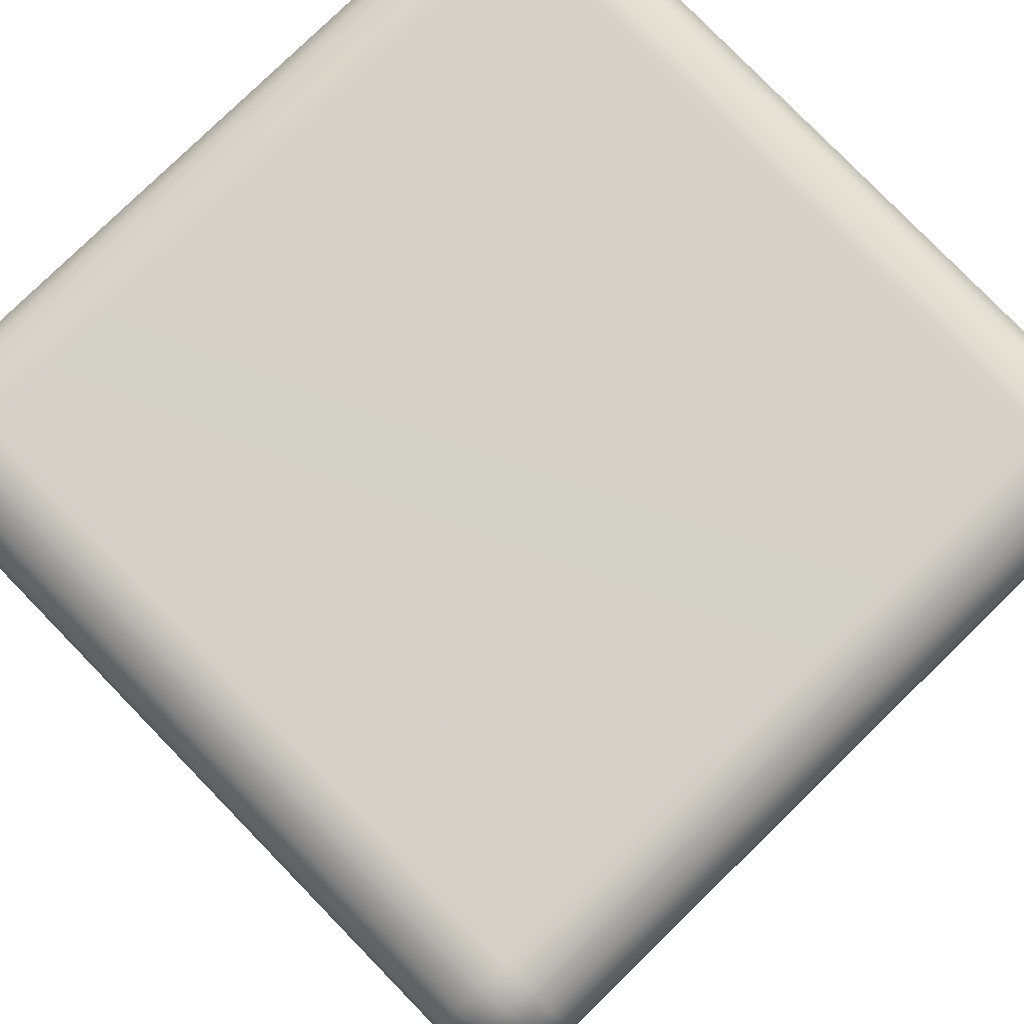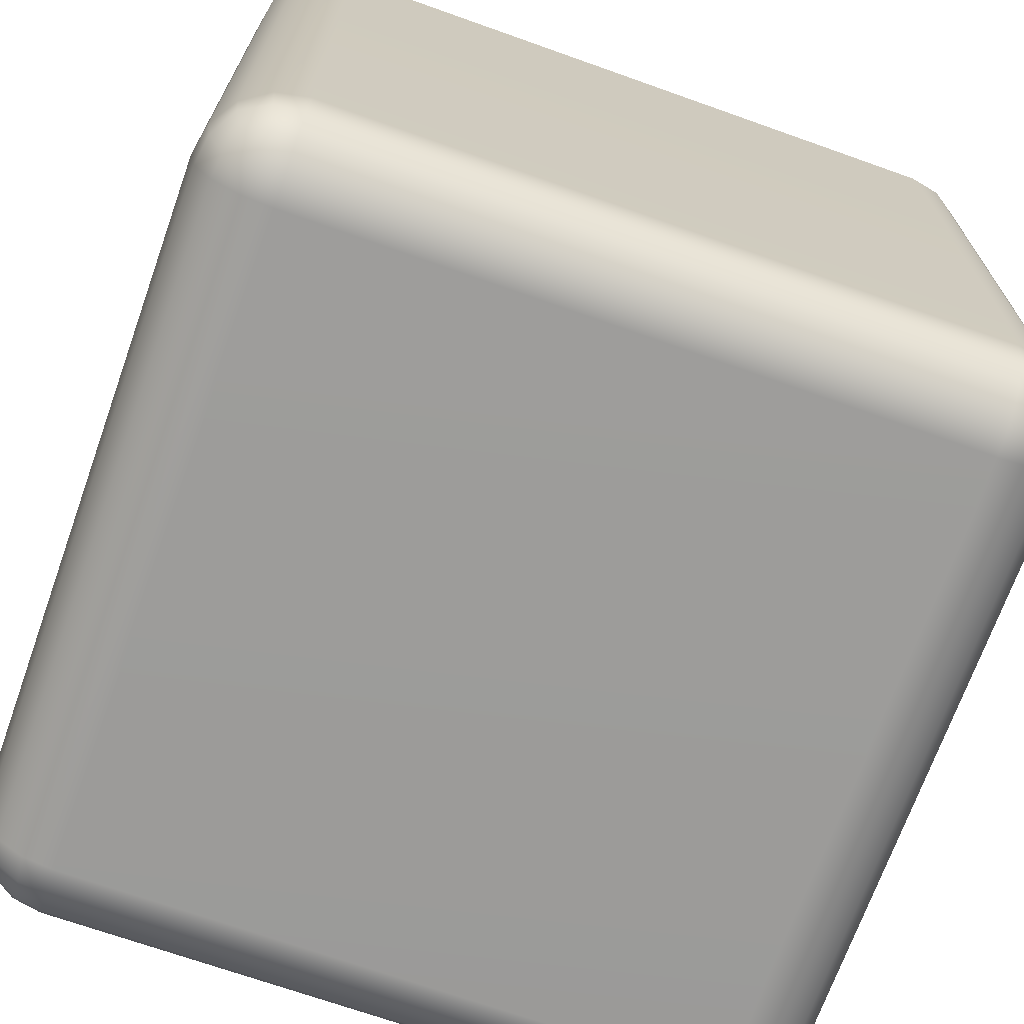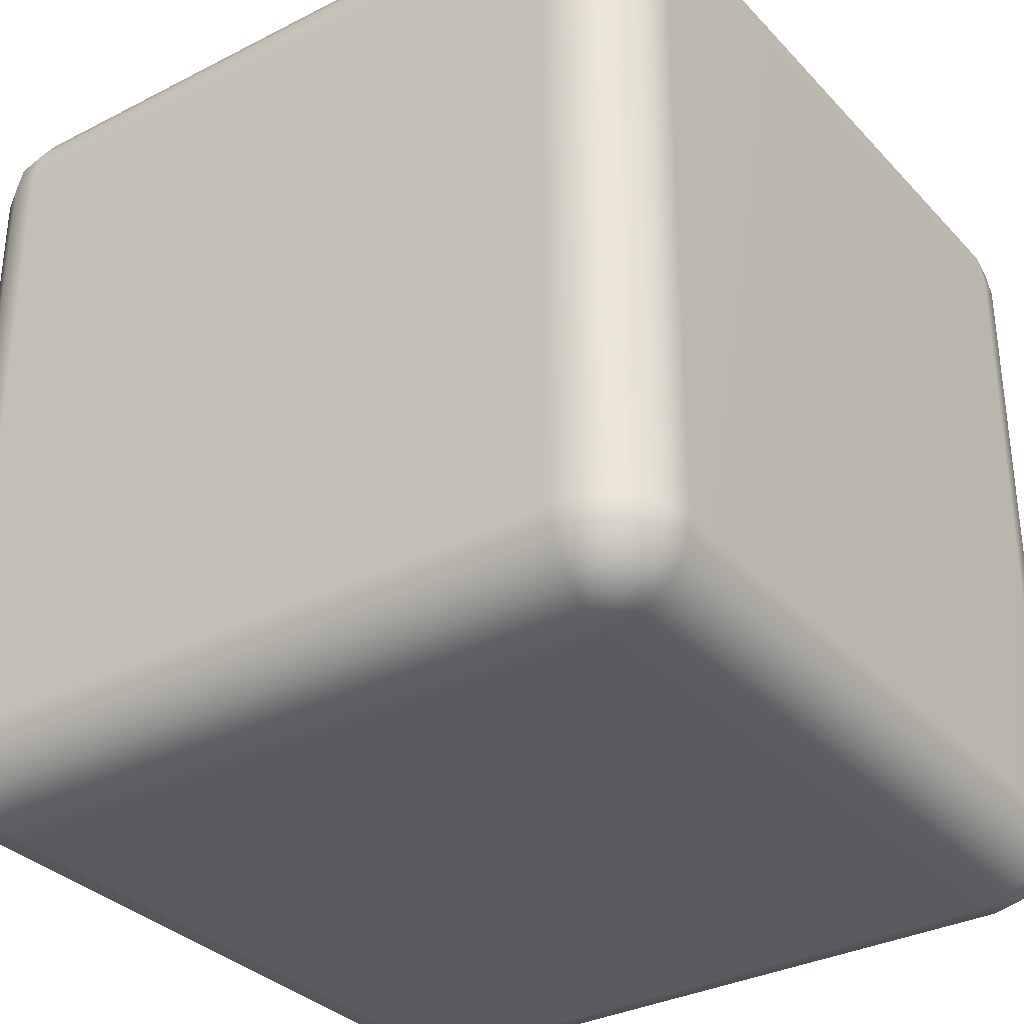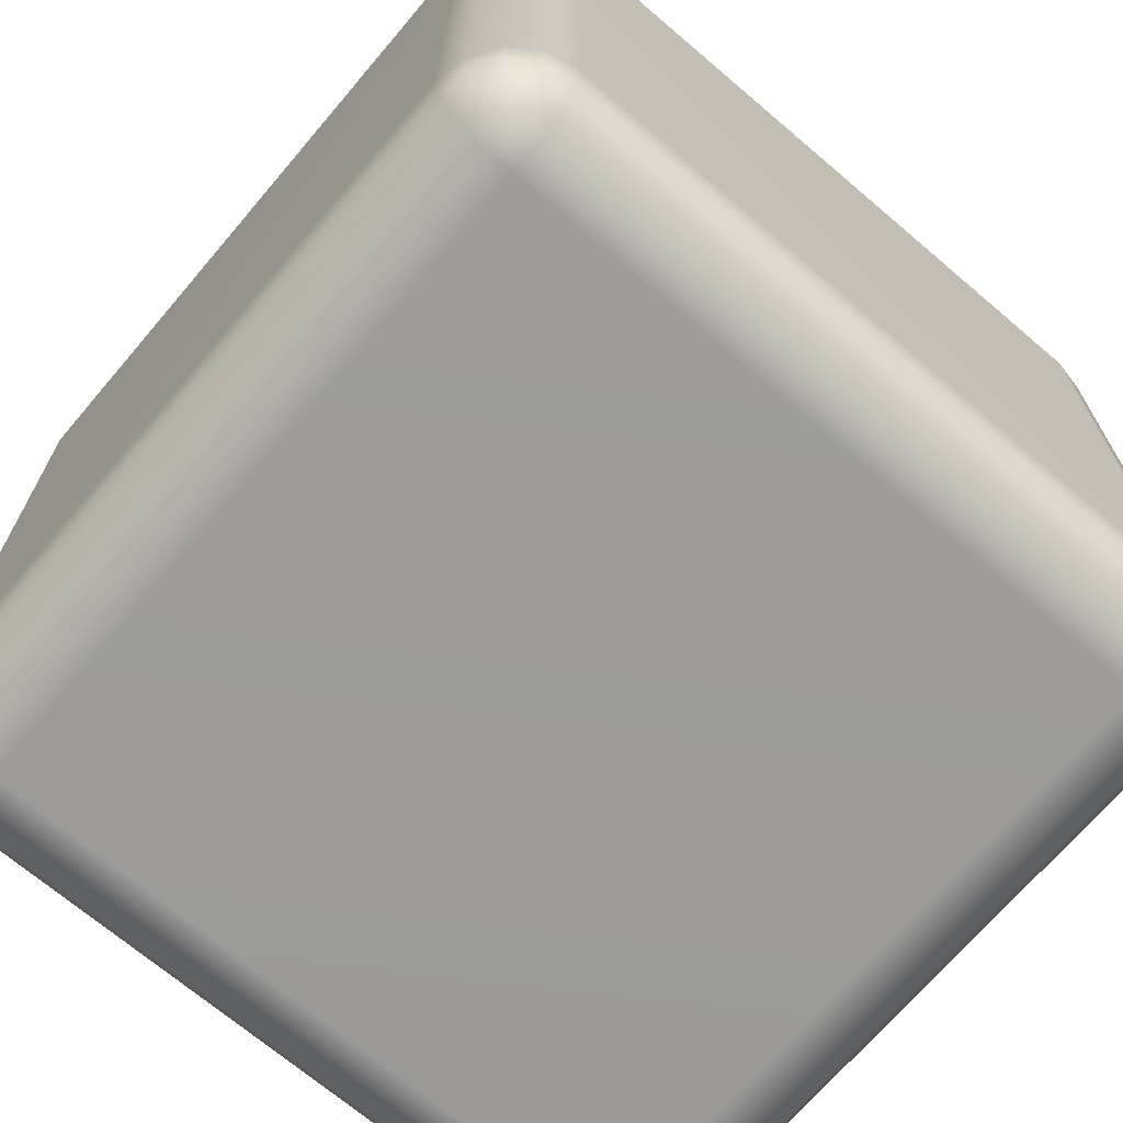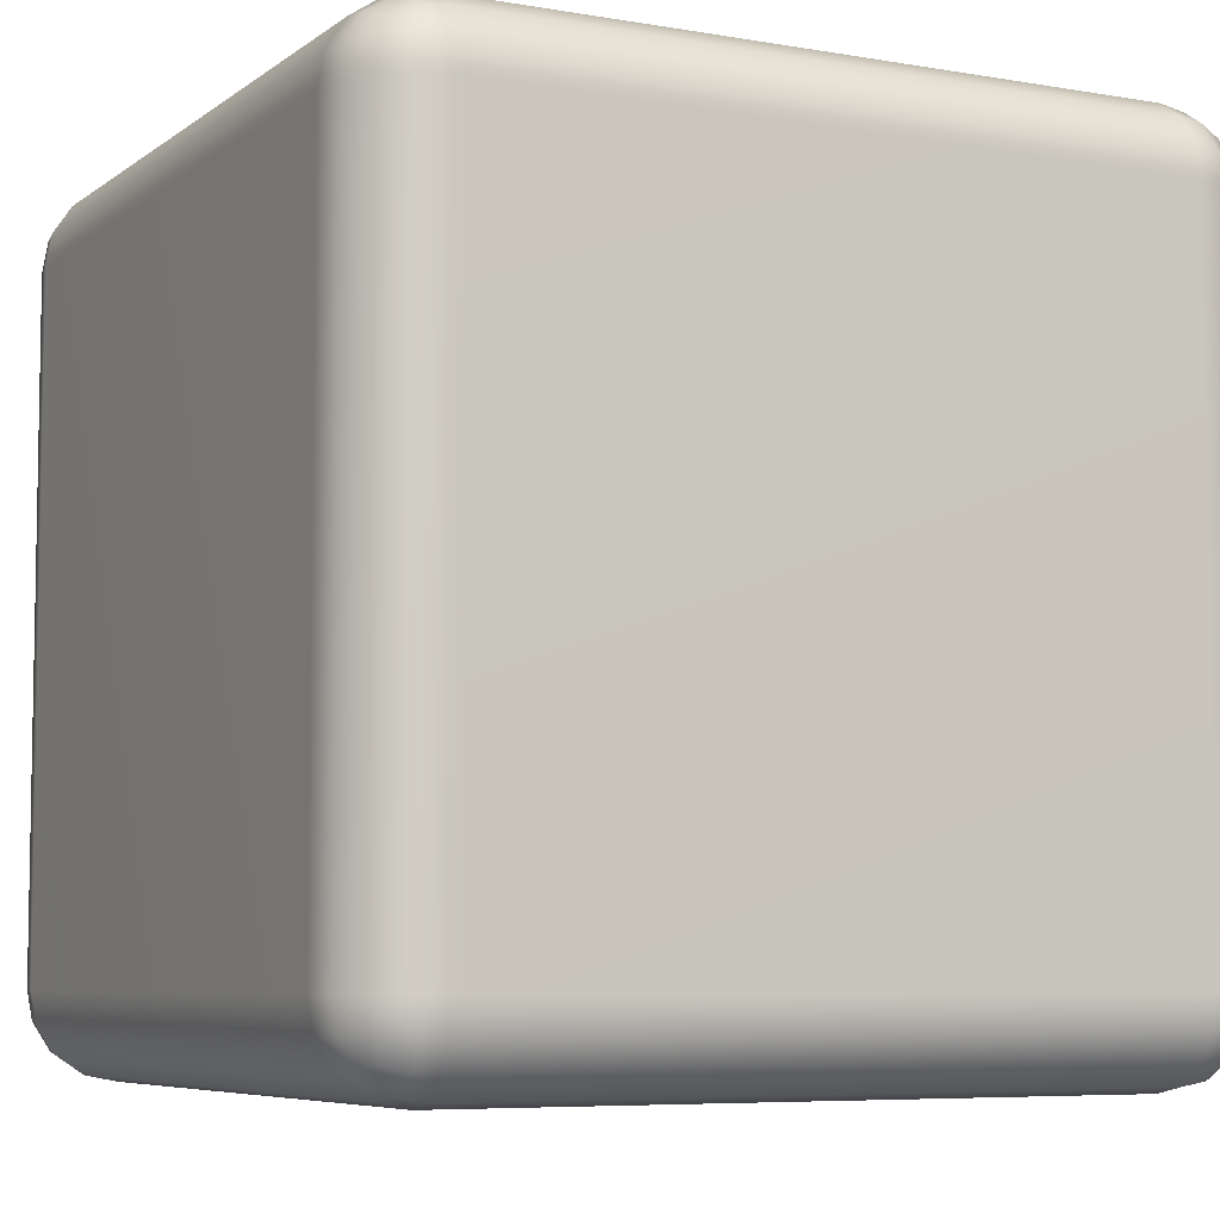
<metadata>
{"format":"obj","ext":"obj","renderer":"f3d","projection":"perspective","resolution":1024,"background":"white","views":[{"elev":79.7,"azim":-134.2,"up":"+Z"},{"elev":-70.0,"azim":160.4,"up":"+Z"},{"elev":-32.8,"azim":35.4,"up":"+Z"},{"elev":-69.9,"azim":139.6,"up":"+Y"},{"elev":-6.5,"azim":-117.3,"up":"+Z"}]}
</metadata>
<code>
g default
v -29.76 -26.49 24.18
v -28.45 -28.45 24.18
v -26.49 -29.76 24.18
v -24.18 -30.22 24.18
v -24.18 -29.76 26.49
v -24.18 -28.45 28.45
v -24.18 -26.49 29.76
v -24.18 -24.18 30.22
v -26.49 -24.18 29.76
v -28.45 -24.18 28.45
v -29.76 -24.18 26.49
v -30.22 -24.18 24.18
v 26.49 -29.76 24.18
v 28.45 -28.45 24.18
v 29.76 -26.49 24.18
v 30.22 -24.18 24.18
v 29.76 -24.18 26.49
v 28.45 -24.18 28.45
v 26.49 -24.18 29.76
v 24.18 -24.18 30.22
v 24.18 -26.49 29.76
v 24.18 -28.45 28.45
v 24.18 -29.76 26.49
v 24.18 -30.22 24.18
v -26.49 29.76 24.18
v -28.45 28.45 24.18
v -29.76 26.49 24.18
v -30.22 24.18 24.18
v -29.76 24.18 26.49
v -28.45 24.18 28.45
v -26.49 24.18 29.76
v -24.18 24.18 30.22
v -24.18 26.49 29.76
v -24.18 28.45 28.45
v -24.18 29.76 26.49
v -24.18 30.22 24.18
v 29.76 26.49 24.18
v 28.45 28.45 24.18
v 26.49 29.76 24.18
v 24.18 30.22 24.18
v 24.18 29.76 26.49
v 24.18 28.45 28.45
v 24.18 26.49 29.76
v 24.18 24.18 30.22
v 26.49 24.18 29.76
v 28.45 24.18 28.45
v 29.76 24.18 26.49
v 30.22 24.18 24.18
v -26.49 24.18 -29.76
v -28.45 24.18 -28.45
v -29.76 24.18 -26.49
v -30.22 24.18 -24.18
v -29.76 26.49 -24.18
v -28.45 28.45 -24.18
v -26.49 29.76 -24.18
v -24.18 30.22 -24.18
v -24.18 29.76 -26.49
v -24.18 28.45 -28.45
v -24.18 26.49 -29.76
v -24.18 24.18 -30.22
v 29.76 24.18 -26.49
v 28.45 24.18 -28.45
v 26.49 24.18 -29.76
v 24.18 24.18 -30.22
v 24.18 26.49 -29.76
v 24.18 28.45 -28.45
v 24.18 29.76 -26.49
v 24.18 30.22 -24.18
v 26.49 29.76 -24.18
v 28.45 28.45 -24.18
v 29.76 26.49 -24.18
v 30.22 24.18 -24.18
v -26.49 -29.76 -24.18
v -28.45 -28.45 -24.18
v -29.76 -26.49 -24.18
v -30.22 -24.18 -24.18
v -29.76 -24.18 -26.49
v -28.45 -24.18 -28.45
v -26.49 -24.18 -29.76
v -24.18 -24.18 -30.22
v -24.18 -26.49 -29.76
v -24.18 -28.45 -28.45
v -24.18 -29.76 -26.49
v -24.18 -30.22 -24.18
v 29.76 -26.49 -24.18
v 28.45 -28.45 -24.18
v 26.49 -29.76 -24.18
v 24.18 -30.22 -24.18
v 24.18 -29.76 -26.49
v 24.18 -28.45 -28.45
v 24.18 -26.49 -29.76
v 24.18 -24.18 -30.22
v 26.49 -24.18 -29.76
v 28.45 -24.18 -28.45
v 29.76 -24.18 -26.49
v 30.22 -24.18 -24.18
v -29.45 -26.26 26.26
v -28.26 -28.26 25.95
v -26.26 -29.45 26.26
v -25.95 -28.26 28.26
v -26.26 -26.26 29.45
v -28.26 -25.95 28.26
v -27.66 -27.66 27.66
v 26.26 -29.45 26.26
v 28.26 -28.26 25.95
v 29.45 -26.26 26.26
v 28.26 -25.95 28.26
v 26.26 -26.26 29.45
v 25.95 -28.26 28.26
v 27.66 -27.66 27.66
v -26.26 29.45 26.26
v -28.26 28.26 25.95
v -29.45 26.26 26.26
v -28.26 25.95 28.26
v -26.26 26.26 29.45
v -25.95 28.26 28.26
v -27.66 27.66 27.66
v 29.45 26.26 26.26
v 28.26 28.26 25.95
v 26.26 29.45 26.26
v 25.95 28.26 28.26
v 26.26 26.26 29.45
v 28.26 25.95 28.26
v 27.66 27.66 27.66
v -26.26 26.26 -29.45
v -28.26 25.95 -28.26
v -29.45 26.26 -26.26
v -28.26 28.26 -25.95
v -26.26 29.45 -26.26
v -25.95 28.26 -28.26
v -27.66 27.66 -27.66
v 29.45 26.26 -26.26
v 28.26 25.95 -28.26
v 26.26 26.26 -29.45
v 25.95 28.26 -28.26
v 26.26 29.45 -26.26
v 28.26 28.26 -25.95
v 27.66 27.66 -27.66
v -26.26 -29.45 -26.26
v -28.26 -28.26 -25.95
v -29.45 -26.26 -26.26
v -28.26 -25.95 -28.26
v -26.26 -26.26 -29.45
v -25.95 -28.26 -28.26
v -27.66 -27.66 -27.66
v 29.45 -26.26 -26.26
v 28.26 -28.26 -25.95
v 26.26 -29.45 -26.26
v 25.95 -28.26 -28.26
v 26.26 -26.26 -29.45
v 28.26 -25.95 -28.26
v 27.66 -27.66 -27.66
g pCube1
f 4 3 73 84
f 3 2 74 73
f 2 1 75 74
f 1 12 76 75
f 8 7 21 20
f 7 6 22 21
f 6 5 23 22
f 5 4 24 23
f 12 11 29 28
f 11 10 30 29
f 10 9 31 30
f 9 8 32 31
f 16 15 85 96
f 15 14 86 85
f 14 13 87 86
f 13 24 88 87
f 20 19 45 44
f 19 18 46 45
f 18 17 47 46
f 17 16 48 47
f 28 27 53 52
f 27 26 54 53
f 26 25 55 54
f 25 36 56 55
f 36 35 41 40
f 35 34 42 41
f 34 33 43 42
f 33 32 44 43
f 40 39 69 68
f 39 38 70 69
f 38 37 71 70
f 37 48 72 71
f 52 51 77 76
f 51 50 78 77
f 50 49 79 78
f 49 60 80 79
f 60 59 65 64
f 59 58 66 65
f 58 57 67 66
f 57 56 68 67
f 64 63 93 92
f 63 62 94 93
f 62 61 95 94
f 61 72 96 95
f 84 83 89 88
f 83 82 90 89
f 82 81 91 90
f 81 80 92 91
f 8 20 44 32
f 36 40 68 56
f 60 64 92 80
f 84 88 24 4
f 16 96 72 48
f 76 12 28 52
f 11 12 1 97
f 97 1 2 98
f 98 2 3 99
f 3 4 5 99
f 99 5 6 100
f 100 6 7 101
f 7 8 9 101
f 101 9 10 102
f 102 10 11 97
f 102 97 98 103
f 98 99 100 103
f 100 101 102 103
f 23 24 13 104
f 104 13 14 105
f 105 14 15 106
f 15 16 17 106
f 106 17 18 107
f 107 18 19 108
f 19 20 21 108
f 108 21 22 109
f 109 22 23 104
f 109 104 105 110
f 105 106 107 110
f 107 108 109 110
f 35 36 25 111
f 111 25 26 112
f 112 26 27 113
f 27 28 29 113
f 113 29 30 114
f 114 30 31 115
f 31 32 33 115
f 115 33 34 116
f 116 34 35 111
f 116 111 112 117
f 112 113 114 117
f 114 115 116 117
f 47 48 37 118
f 118 37 38 119
f 119 38 39 120
f 39 40 41 120
f 120 41 42 121
f 121 42 43 122
f 43 44 45 122
f 122 45 46 123
f 123 46 47 118
f 123 118 119 124
f 119 120 121 124
f 121 122 123 124
f 59 60 49 125
f 125 49 50 126
f 126 50 51 127
f 51 52 53 127
f 127 53 54 128
f 128 54 55 129
f 55 56 57 129
f 129 57 58 130
f 130 58 59 125
f 130 125 126 131
f 126 127 128 131
f 128 129 130 131
f 71 72 61 132
f 132 61 62 133
f 133 62 63 134
f 63 64 65 134
f 134 65 66 135
f 135 66 67 136
f 67 68 69 136
f 136 69 70 137
f 137 70 71 132
f 137 132 133 138
f 133 134 135 138
f 135 136 137 138
f 83 84 73 139
f 139 73 74 140
f 140 74 75 141
f 75 76 77 141
f 141 77 78 142
f 142 78 79 143
f 79 80 81 143
f 143 81 82 144
f 144 82 83 139
f 144 139 140 145
f 140 141 142 145
f 142 143 144 145
f 95 96 85 146
f 146 85 86 147
f 147 86 87 148
f 87 88 89 148
f 148 89 90 149
f 149 90 91 150
f 91 92 93 150
f 150 93 94 151
f 151 94 95 146
f 151 146 147 152
f 147 148 149 152
f 149 150 151 152
g default
v -29.76 -26.49 24.18
v -28.45 -28.45 24.18
v -26.49 -29.76 24.18
v -24.18 -30.22 24.18
v -24.18 -29.76 26.49
v -24.18 -28.45 28.45
v -24.18 -26.49 29.76
v -24.18 -24.18 30.22
v -26.49 -24.18 29.76
v -28.45 -24.18 28.45
v -29.76 -24.18 26.49
v -30.22 -24.18 24.18
v 26.49 -29.76 24.18
v 28.45 -28.45 24.18
v 29.76 -26.49 24.18
v 30.22 -24.18 24.18
v 29.76 -24.18 26.49
v 28.45 -24.18 28.45
v 26.49 -24.18 29.76
v 24.18 -24.18 30.22
v 24.18 -26.49 29.76
v 24.18 -28.45 28.45
v 24.18 -29.76 26.49
v 24.18 -30.22 24.18
v -26.49 29.76 24.18
v -28.45 28.45 24.18
v -29.76 26.49 24.18
v -30.22 24.18 24.18
v -29.76 24.18 26.49
v -28.45 24.18 28.45
v -26.49 24.18 29.76
v -24.18 24.18 30.22
v -24.18 26.49 29.76
v -24.18 28.45 28.45
v -24.18 29.76 26.49
v -24.18 30.22 24.18
v 29.76 26.49 24.18
v 28.45 28.45 24.18
v 26.49 29.76 24.18
v 24.18 30.22 24.18
v 24.18 29.76 26.49
v 24.18 28.45 28.45
v 24.18 26.49 29.76
v 24.18 24.18 30.22
v 26.49 24.18 29.76
v 28.45 24.18 28.45
v 29.76 24.18 26.49
v 30.22 24.18 24.18
v -26.49 24.18 -29.76
v -28.45 24.18 -28.45
v -29.76 24.18 -26.49
v -30.22 24.18 -24.18
v -29.76 26.49 -24.18
v -28.45 28.45 -24.18
v -26.49 29.76 -24.18
v -24.18 30.22 -24.18
v -24.18 29.76 -26.49
v -24.18 28.45 -28.45
v -24.18 26.49 -29.76
v -24.18 24.18 -30.22
v 29.76 24.18 -26.49
v 28.45 24.18 -28.45
v 26.49 24.18 -29.76
v 24.18 24.18 -30.22
v 24.18 26.49 -29.76
v 24.18 28.45 -28.45
v 24.18 29.76 -26.49
v 24.18 30.22 -24.18
v 26.49 29.76 -24.18
v 28.45 28.45 -24.18
v 29.76 26.49 -24.18
v 30.22 24.18 -24.18
v -26.49 -29.76 -24.18
v -28.45 -28.45 -24.18
v -29.76 -26.49 -24.18
v -30.22 -24.18 -24.18
v -29.76 -24.18 -26.49
v -28.45 -24.18 -28.45
v -26.49 -24.18 -29.76
v -24.18 -24.18 -30.22
v -24.18 -26.49 -29.76
v -24.18 -28.45 -28.45
v -24.18 -29.76 -26.49
v -24.18 -30.22 -24.18
v 29.76 -26.49 -24.18
v 28.45 -28.45 -24.18
v 26.49 -29.76 -24.18
v 24.18 -30.22 -24.18
v 24.18 -29.76 -26.49
v 24.18 -28.45 -28.45
v 24.18 -26.49 -29.76
v 24.18 -24.18 -30.22
v 26.49 -24.18 -29.76
v 28.45 -24.18 -28.45
v 29.76 -24.18 -26.49
v 30.22 -24.18 -24.18
v -29.45 -26.26 26.26
v -28.26 -28.26 25.95
v -26.26 -29.45 26.26
v -25.95 -28.26 28.26
v -26.26 -26.26 29.45
v -28.26 -25.95 28.26
v -27.66 -27.66 27.66
v 26.26 -29.45 26.26
v 28.26 -28.26 25.95
v 29.45 -26.26 26.26
v 28.26 -25.95 28.26
v 26.26 -26.26 29.45
v 25.95 -28.26 28.26
v 27.66 -27.66 27.66
v -26.26 29.45 26.26
v -28.26 28.26 25.95
v -29.45 26.26 26.26
v -28.26 25.95 28.26
v -26.26 26.26 29.45
v -25.95 28.26 28.26
v -27.66 27.66 27.66
v 29.45 26.26 26.26
v 28.26 28.26 25.95
v 26.26 29.45 26.26
v 25.95 28.26 28.26
v 26.26 26.26 29.45
v 28.26 25.95 28.26
v 27.66 27.66 27.66
v -26.26 26.26 -29.45
v -28.26 25.95 -28.26
v -29.45 26.26 -26.26
v -28.26 28.26 -25.95
v -26.26 29.45 -26.26
v -25.95 28.26 -28.26
v -27.66 27.66 -27.66
v 29.45 26.26 -26.26
v 28.26 25.95 -28.26
v 26.26 26.26 -29.45
v 25.95 28.26 -28.26
v 26.26 29.45 -26.26
v 28.26 28.26 -25.95
v 27.66 27.66 -27.66
v -26.26 -29.45 -26.26
v -28.26 -28.26 -25.95
v -29.45 -26.26 -26.26
v -28.26 -25.95 -28.26
v -26.26 -26.26 -29.45
v -25.95 -28.26 -28.26
v -27.66 -27.66 -27.66
v 29.45 -26.26 -26.26
v 28.26 -28.26 -25.95
v 26.26 -29.45 -26.26
v 25.95 -28.26 -28.26
v 26.26 -26.26 -29.45
v 28.26 -25.95 -28.26
v 27.66 -27.66 -27.66
g pCube1
f 156 155 225 236
f 155 154 226 225
f 154 153 227 226
f 153 164 228 227
f 160 159 173 172
f 159 158 174 173
f 158 157 175 174
f 157 156 176 175
f 164 163 181 180
f 163 162 182 181
f 162 161 183 182
f 161 160 184 183
f 168 167 237 248
f 167 166 238 237
f 166 165 239 238
f 165 176 240 239
f 172 171 197 196
f 171 170 198 197
f 170 169 199 198
f 169 168 200 199
f 180 179 205 204
f 179 178 206 205
f 178 177 207 206
f 177 188 208 207
f 188 187 193 192
f 187 186 194 193
f 186 185 195 194
f 185 184 196 195
f 192 191 221 220
f 191 190 222 221
f 190 189 223 222
f 189 200 224 223
f 204 203 229 228
f 203 202 230 229
f 202 201 231 230
f 201 212 232 231
f 212 211 217 216
f 211 210 218 217
f 210 209 219 218
f 209 208 220 219
f 216 215 245 244
f 215 214 246 245
f 214 213 247 246
f 213 224 248 247
f 236 235 241 240
f 235 234 242 241
f 234 233 243 242
f 233 232 244 243
f 160 172 196 184
f 188 192 220 208
f 212 216 244 232
f 236 240 176 156
f 168 248 224 200
f 228 164 180 204
f 163 164 153 249
f 249 153 154 250
f 250 154 155 251
f 155 156 157 251
f 251 157 158 252
f 252 158 159 253
f 159 160 161 253
f 253 161 162 254
f 254 162 163 249
f 254 249 250 255
f 250 251 252 255
f 252 253 254 255
f 175 176 165 256
f 256 165 166 257
f 257 166 167 258
f 167 168 169 258
f 258 169 170 259
f 259 170 171 260
f 171 172 173 260
f 260 173 174 261
f 261 174 175 256
f 261 256 257 262
f 257 258 259 262
f 259 260 261 262
f 187 188 177 263
f 263 177 178 264
f 264 178 179 265
f 179 180 181 265
f 265 181 182 266
f 266 182 183 267
f 183 184 185 267
f 267 185 186 268
f 268 186 187 263
f 268 263 264 269
f 264 265 266 269
f 266 267 268 269
f 199 200 189 270
f 270 189 190 271
f 271 190 191 272
f 191 192 193 272
f 272 193 194 273
f 273 194 195 274
f 195 196 197 274
f 274 197 198 275
f 275 198 199 270
f 275 270 271 276
f 271 272 273 276
f 273 274 275 276
f 211 212 201 277
f 277 201 202 278
f 278 202 203 279
f 203 204 205 279
f 279 205 206 280
f 280 206 207 281
f 207 208 209 281
f 281 209 210 282
f 282 210 211 277
f 282 277 278 283
f 278 279 280 283
f 280 281 282 283
f 223 224 213 284
f 284 213 214 285
f 285 214 215 286
f 215 216 217 286
f 286 217 218 287
f 287 218 219 288
f 219 220 221 288
f 288 221 222 289
f 289 222 223 284
f 289 284 285 290
f 285 286 287 290
f 287 288 289 290
f 235 236 225 291
f 291 225 226 292
f 292 226 227 293
f 227 228 229 293
f 293 229 230 294
f 294 230 231 295
f 231 232 233 295
f 295 233 234 296
f 296 234 235 291
f 296 291 292 297
f 292 293 294 297
f 294 295 296 297
f 247 248 237 298
f 298 237 238 299
f 299 238 239 300
f 239 240 241 300
f 300 241 242 301
f 301 242 243 302
f 243 244 245 302
f 302 245 246 303
f 303 246 247 298
f 303 298 299 304
f 299 300 301 304
f 301 302 303 304

</code>
